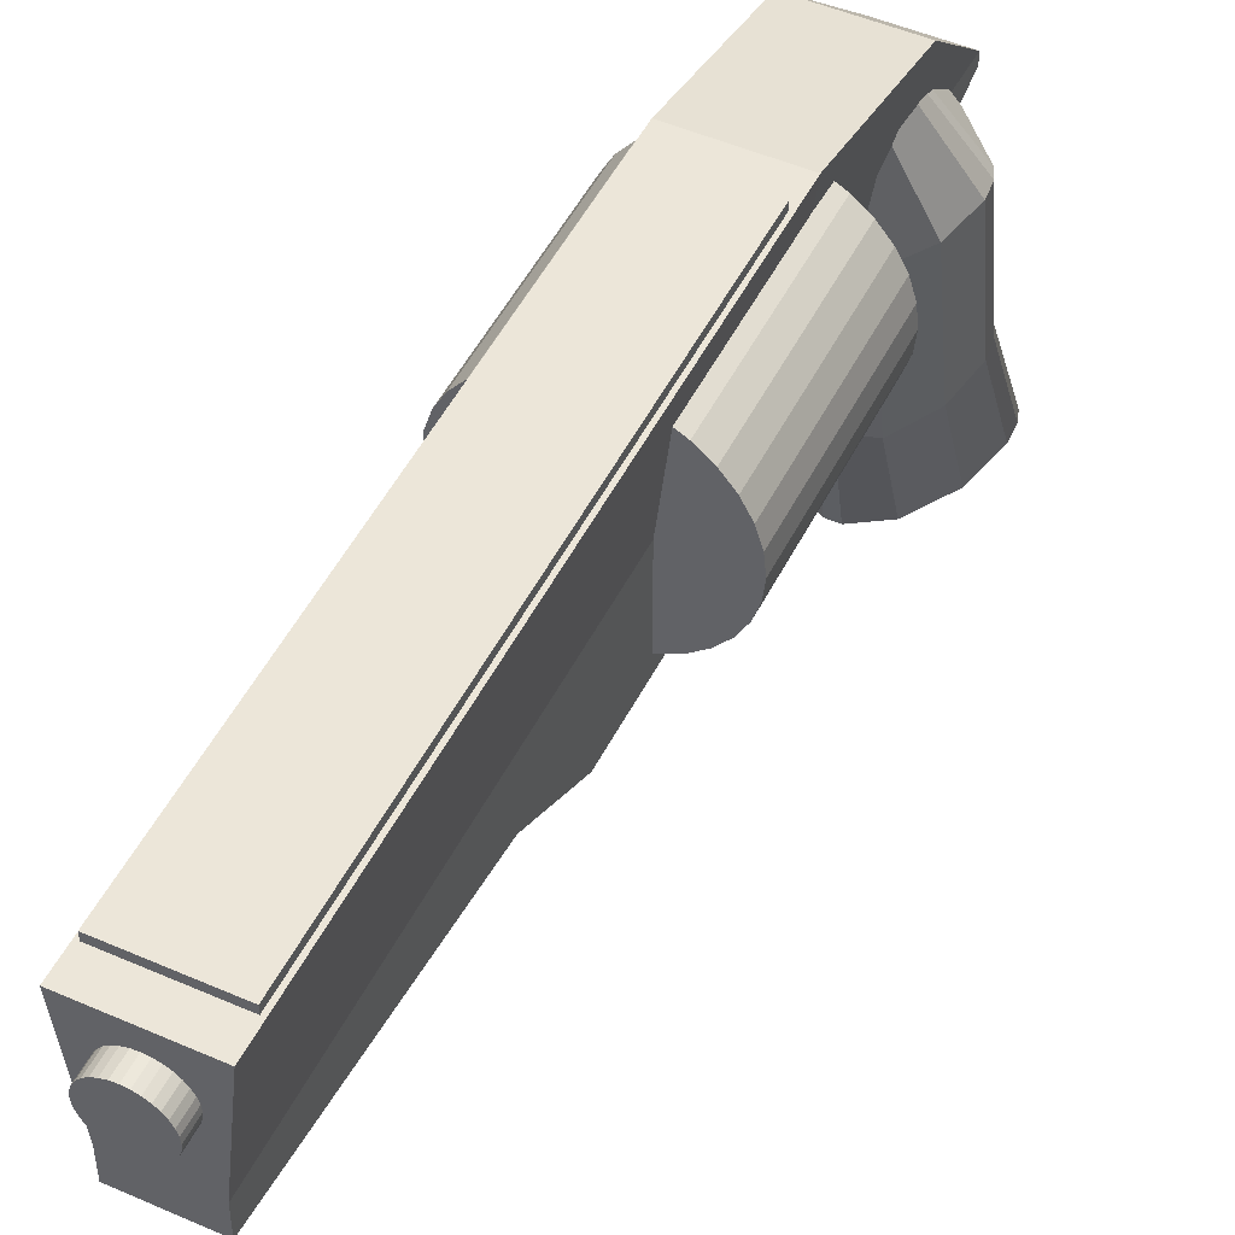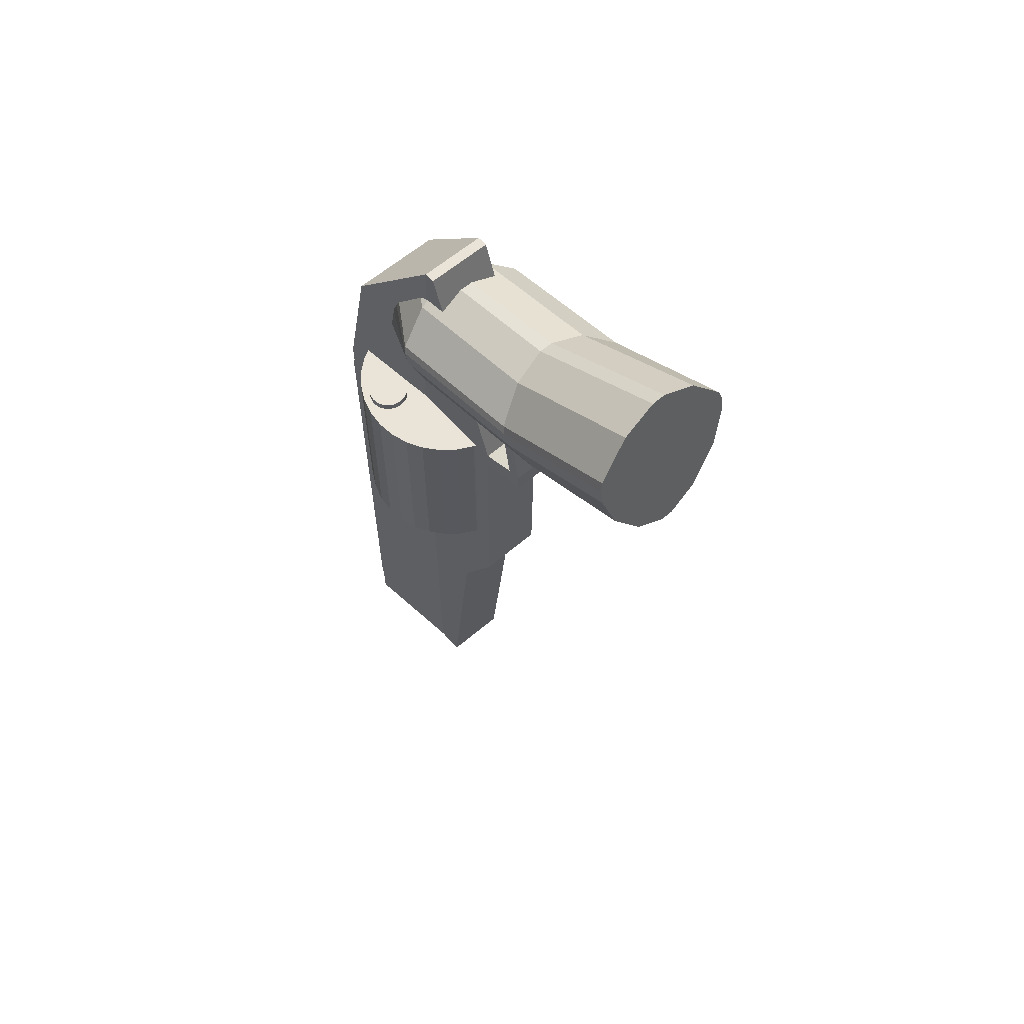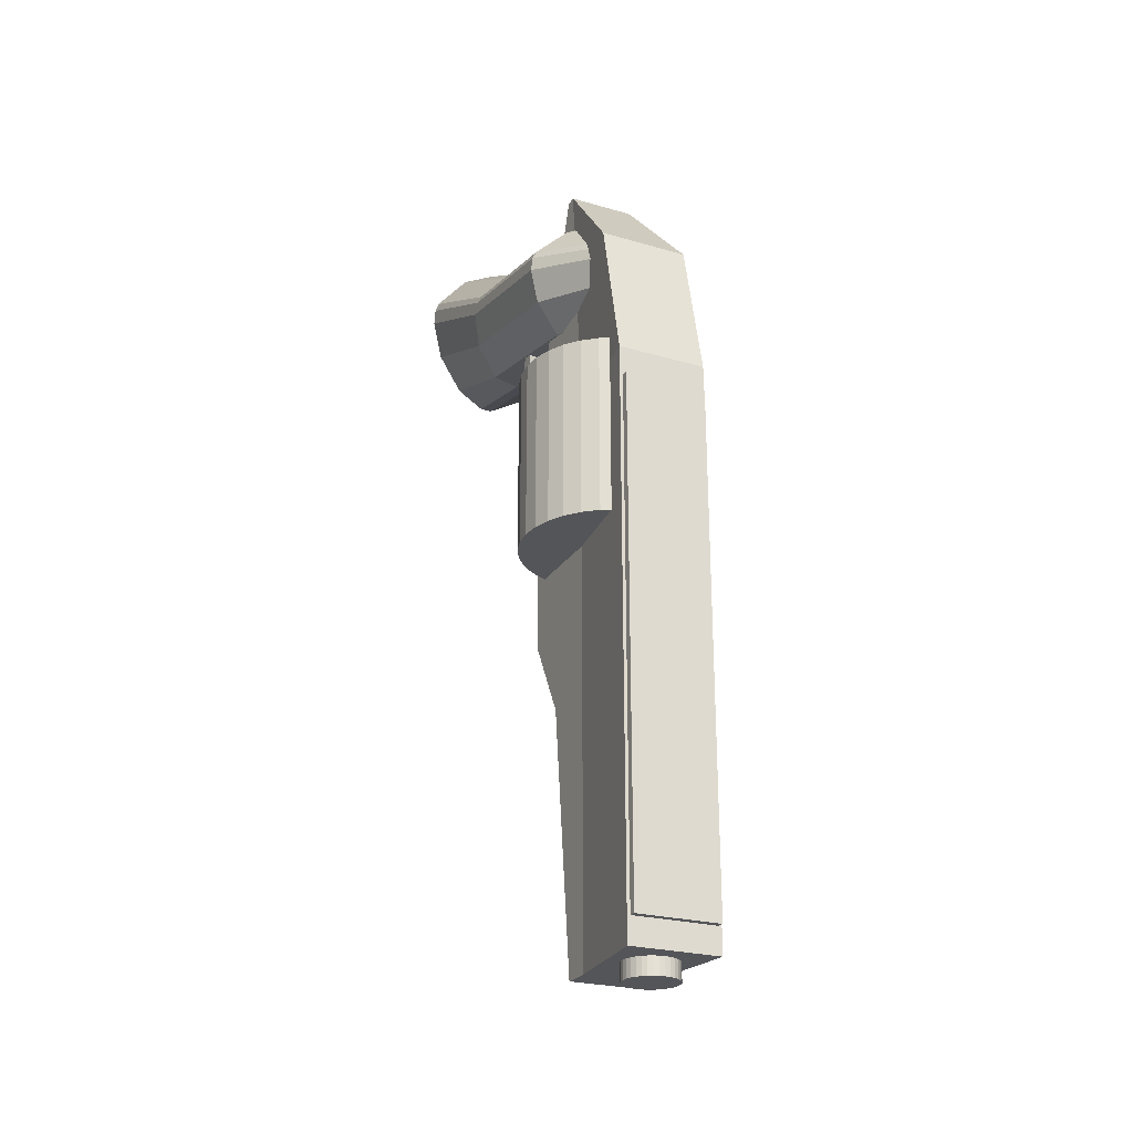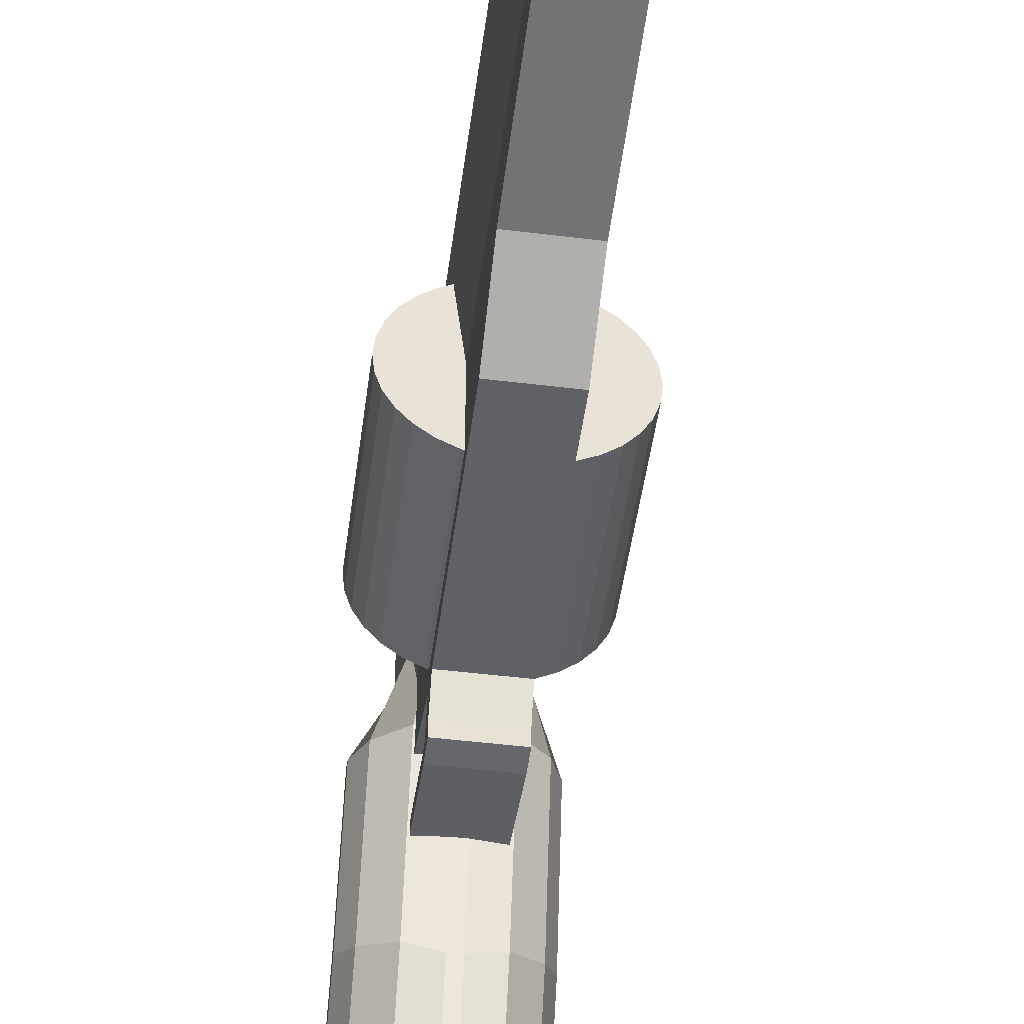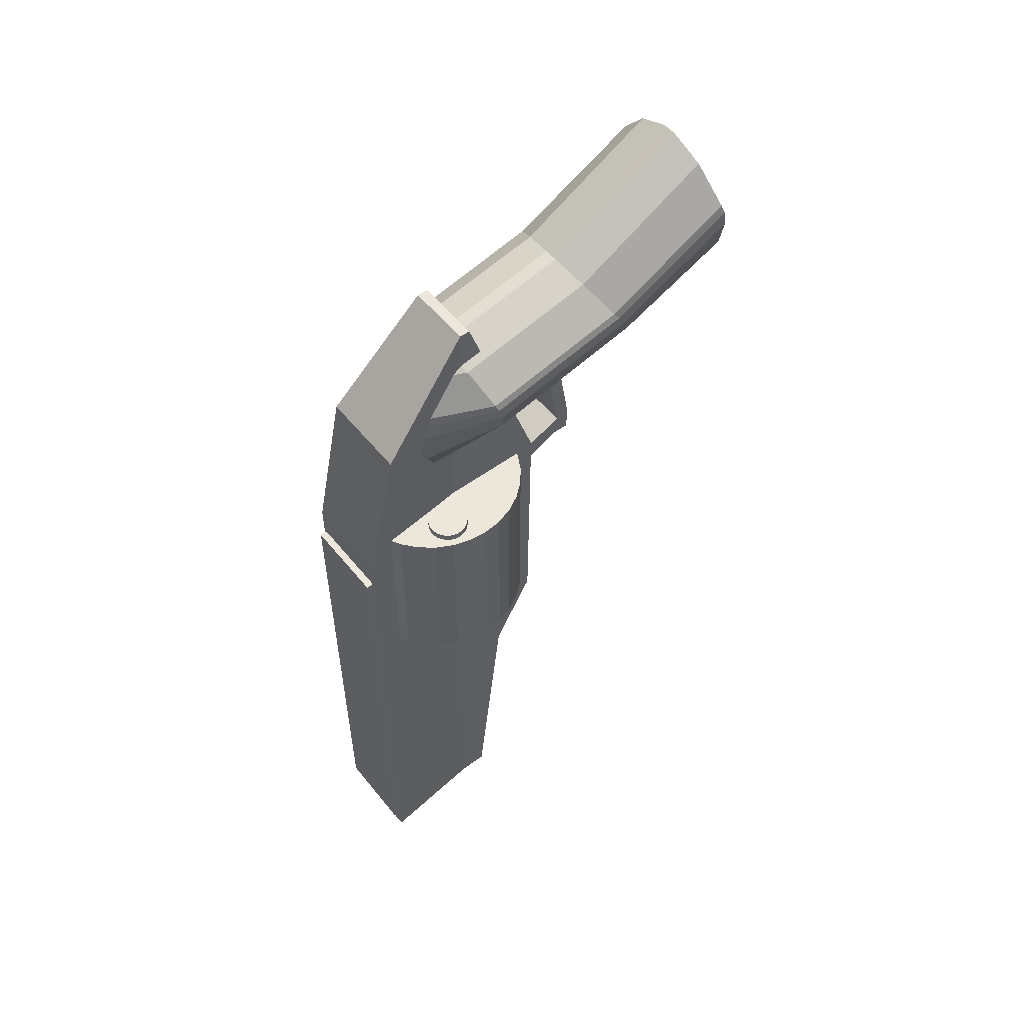
<metadata>
{"format":"obj","ext":"obj","renderer":"f3d","projection":"perspective","resolution":1024,"background":"white","views":[{"elev":49.4,"azim":-154.2,"up":"+Y"},{"elev":61.0,"azim":-41.0,"up":"+Z"},{"elev":-24.8,"azim":154.8,"up":"+Z"},{"elev":-49.5,"azim":172.3,"up":"+Y"},{"elev":54.1,"azim":-128.0,"up":"+Z"}]}
</metadata>
<code>
o Cube
v -0.5644 1.705 -0.142
v -0.4732 1.63 -0.3707
v -0.2721 1.562 -0.5791
v -0.05098 1.532 -0.5988
v -0.04281 -0.491 -0.151
v -0.264 -0.4719 -0.0296
v -0.465 -0.4279 0.2374
v -0.5562 -0.3787 0.5306
v -0.05591 1.856 0.3026
v -0.311 1.825 0.2084
v -0.5436 1.756 0.000688
v -0.5642 1.736 -0.04791
v -0.556 -0.3582 0.6515
v -0.534 -0.3398 0.717
v -0.3014 -0.2931 0.9842
v -0.04638 -0.271 1.106
v 0.0402 1.532 -0.599
v 0.2618 1.564 -0.5801
v 0.4638 1.633 -0.3724
v 0.556 1.708 -0.1441
v 0.5642 -0.3714 0.5312
v 0.472 -0.4217 0.2379
v 0.2699 -0.4684 -0.02931
v 0.04837 -0.4904 -0.1509
v 0.5562 1.739 -0.04992
v 0.5351 1.759 -0.001003
v 0.3036 1.826 0.2074
v 0.04906 1.857 0.3025
v 0.05859 -0.2704 1.106
v 0.3132 -0.2895 0.9845
v 0.5447 -0.3335 0.7176
v 0.5644 -0.3509 0.6521
v -0.2214 2.412 -0.5726
v -0.2632 2.28 -0.2862
v -0.02779 2.59 -0.9519
v -0.1292 2.534 -0.8333
v 0.01809 2.026 0.2745
v 0.1348 2.082 0.1559
v 0.241 2.204 -0.1049
v 0.2507 2.229 -0.1683
v -0.147 2.08 0.1559
v -0.03005 2.026 0.2745
v -0.2631 2.225 -0.1683
v -0.2537 2.2 -0.1049
v 0.1156 2.536 -0.8333
v 0.01403 2.59 -0.952
v 0.2506 2.284 -0.2863
v 0.2083 2.416 -0.5726
v -0.5595 0.5675 0.09142
v -0.4683 0.4438 -0.1212
v -0.0461 0.2815 -0.3279
v -0.2672 0.3318 -0.3149
v 0.05476 0.8188 0.5047
v 0.3093 0.7685 0.4163
v 0.5611 0.6242 0.1771
v 0.5408 0.6565 0.2225
v -0.05021 0.8183 0.5048
v -0.3053 0.7658 0.4172
v -0.5593 0.6186 0.1789
v -0.5379 0.6517 0.2241
v 0.04509 0.282 -0.328
v 0.2667 0.3345 -0.3158
v 0.5609 0.5731 0.08955
v 0.4687 0.4485 -0.1227
f 58 60 14 15
f 54 56 26 27
f 62 64 22 23
f 61 51 4 17
f 10 41 44 11
f 49 59 12 1
f 57 53 28 9
f 55 63 20 25
f 21 32 31 30 29 16 15 14 13 8 7 6 5 24 23 22
f 49 50 7 8
f 51 52 3 4
f 53 54 27 28
f 55 56 31 32
f 57 58 15 16
f 59 60 11 12
f 61 62 23 24
f 63 64 19 20
f 50 52 6 7
f 34 43 44 41 42 37 38 39 40 47 48 45 46 35 36 33
f 25 40 39 26
f 12 43 34 1
f 3 36 35 4
f 4 35 46 17
f 11 44 43 12
f 1 34 33 2
f 18 45 48 19
f 19 48 47 20
f 20 47 40 25
f 9 42 41 10
f 17 46 45 18
f 26 39 38 27
f 2 33 36 3
f 27 38 37 28
f 28 37 42 9
f 2 3 52 50
f 21 22 64 63
f 17 18 62 61
f 13 14 60 59
f 9 10 58 57
f 25 26 56 55
f 29 30 54 53
f 5 6 52 51
f 1 2 50 49
f 32 21 63 55
f 16 29 53 57
f 8 13 59 49
f 24 5 51 61
f 18 19 64 62
f 30 31 56 54
f 10 11 60 58
o Cylinder
v 0 1.28 -1.192
v 0 1.28 -2.592
v 0.1366 1.293 -1.192
v 0.1366 1.293 -2.592
v 0.2679 1.333 -1.192
v 0.2679 1.333 -2.592
v 0.3889 1.398 -1.192
v 0.3889 1.398 -2.592
v 0.495 1.485 -1.192
v 0.495 1.485 -2.592
v 0.582 1.591 -1.192
v 0.582 1.591 -2.592
v 0.6467 1.712 -1.192
v 0.6467 1.712 -2.592
v 0.6865 1.843 -1.192
v 0.6865 1.843 -2.592
v 0.7 1.98 -1.192
v 0.7 1.98 -2.592
v 0.6865 2.117 -1.192
v 0.6865 2.117 -2.592
v 0.6467 2.248 -1.192
v 0.6467 2.248 -2.592
v 0.582 2.369 -1.192
v 0.582 2.369 -2.592
v 0.495 2.475 -1.192
v 0.495 2.475 -2.592
v 0.3889 2.562 -1.192
v 0.3889 2.562 -2.592
v 0.2679 2.627 -1.192
v 0.2679 2.627 -2.592
v 0.1366 2.667 -1.192
v 0.1366 2.667 -2.592
v 0 2.68 -1.192
v 0 2.68 -2.592
v -0.1366 2.667 -1.192
v -0.1366 2.667 -2.592
v -0.2679 2.627 -1.192
v -0.2679 2.627 -2.592
v -0.3889 2.562 -1.192
v -0.3889 2.562 -2.592
v -0.495 2.475 -1.192
v -0.495 2.475 -2.592
v -0.582 2.369 -1.192
v -0.582 2.369 -2.592
v -0.6467 2.248 -1.192
v -0.6467 2.248 -2.592
v -0.6865 2.117 -1.192
v -0.6865 2.117 -2.592
v -0.7 1.98 -1.192
v -0.7 1.98 -2.592
v -0.6865 1.843 -1.192
v -0.6865 1.843 -2.592
v -0.6467 1.712 -1.192
v -0.6467 1.712 -2.592
v -0.582 1.591 -1.192
v -0.582 1.591 -2.592
v -0.495 1.485 -1.192
v -0.495 1.485 -2.592
v -0.3889 1.398 -1.192
v -0.3889 1.398 -2.592
v -0.2679 1.333 -1.192
v -0.2679 1.333 -2.592
v -0.1366 1.293 -1.192
v -0.1366 1.293 -2.592
f 65 66 68 67
f 67 68 70 69
f 69 70 72 71
f 71 72 74 73
f 73 74 76 75
f 75 76 78 77
f 77 78 80 79
f 79 80 82 81
f 81 82 84 83
f 83 84 86 85
f 85 86 88 87
f 87 88 90 89
f 89 90 92 91
f 91 92 94 93
f 93 94 96 95
f 95 96 98 97
f 97 98 100 99
f 99 100 102 101
f 101 102 104 103
f 103 104 106 105
f 105 106 108 107
f 107 108 110 109
f 109 110 112 111
f 111 112 114 113
f 113 114 116 115
f 115 116 118 117
f 117 118 120 119
f 119 120 122 121
f 121 122 124 123
f 123 124 126 125
f 68 66 128 126 124 122 120 118 116 114 112 110 108 106 104 102 100 98 96 94 92 90 88 86 84 82 80 78 76 74 72 70
f 125 126 128 127
f 127 128 66 65
f 65 67 69 71 73 75 77 79 81 83 85 87 89 91 93 95 97 99 101 103 105 107 109 111 113 115 117 119 121 123 125 127
o Cylinder.001
v 0 2.657 -5.856
v 0 2.657 -1.327
v 0.03902 2.653 -5.856
v 0.03902 2.653 -1.327
v 0.07654 2.642 -5.856
v 0.07654 2.642 -1.327
v 0.1111 2.624 -5.856
v 0.1111 2.624 -1.327
v 0.1414 2.599 -5.856
v 0.1414 2.599 -1.327
v 0.1663 2.568 -5.856
v 0.1663 2.568 -1.327
v 0.1848 2.534 -5.856
v 0.1848 2.534 -1.327
v 0.1962 2.496 -5.856
v 0.1962 2.496 -1.327
v 0.2 2.457 -5.856
v 0.2 2.457 -1.327
v 0.1962 2.418 -5.856
v 0.1962 2.418 -1.327
v 0.1848 2.381 -5.856
v 0.1848 2.381 -1.327
v 0.1663 2.346 -5.856
v 0.1663 2.346 -1.327
v 0.1414 2.316 -5.856
v 0.1414 2.316 -1.327
v 0.1111 2.291 -5.856
v 0.1111 2.291 -1.327
v 0.07654 2.273 -5.856
v 0.07654 2.273 -1.327
v 0.03902 2.261 -5.856
v 0.03902 2.261 -1.327
v 0 2.257 -5.856
v 0 2.257 -1.327
v -0.03902 2.261 -5.856
v -0.03902 2.261 -1.327
v -0.07654 2.273 -5.856
v -0.07654 2.273 -1.327
v -0.1111 2.291 -5.856
v -0.1111 2.291 -1.327
v -0.1414 2.316 -5.856
v -0.1414 2.316 -1.327
v -0.1663 2.346 -5.856
v -0.1663 2.346 -1.327
v -0.1848 2.381 -5.856
v -0.1848 2.381 -1.327
v -0.1962 2.418 -5.856
v -0.1962 2.418 -1.327
v -0.2 2.457 -5.856
v -0.2 2.457 -1.327
v -0.1962 2.496 -5.856
v -0.1962 2.496 -1.327
v -0.1848 2.534 -5.856
v -0.1848 2.534 -1.327
v -0.1663 2.568 -5.856
v -0.1663 2.568 -1.327
v -0.1414 2.599 -5.856
v -0.1414 2.599 -1.327
v -0.1111 2.624 -5.856
v -0.1111 2.624 -1.327
v -0.07654 2.642 -5.856
v -0.07654 2.642 -1.327
v -0.03902 2.653 -5.856
v -0.03902 2.653 -1.327
f 129 130 132 131
f 131 132 134 133
f 133 134 136 135
f 135 136 138 137
f 137 138 140 139
f 139 140 142 141
f 141 142 144 143
f 143 144 146 145
f 145 146 148 147
f 147 148 150 149
f 149 150 152 151
f 151 152 154 153
f 153 154 156 155
f 155 156 158 157
f 157 158 160 159
f 159 160 162 161
f 161 162 164 163
f 163 164 166 165
f 165 166 168 167
f 167 168 170 169
f 169 170 172 171
f 171 172 174 173
f 173 174 176 175
f 175 176 178 177
f 177 178 180 179
f 179 180 182 181
f 181 182 184 183
f 183 184 186 185
f 185 186 188 187
f 187 188 190 189
f 132 130 192 190 188 186 184 182 180 178 176 174 172 170 168 166 164 162 160 158 156 154 152 150 148 146 144 142 140 138 136 134
f 189 190 192 191
f 191 192 130 129
f 129 131 133 135 137 139 141 143 145 147 149 151 153 155 157 159 161 163 165 167 169 171 173 175 177 179 181 183 185 187 189 191
o Cube.001
v 0.2496 1.835 0.5444
v 0.3412 2.554 -0.2557
v 0.2496 1.971 -5.726
v 0.3412 2.798 -5.726
v -0.2496 1.835 0.5444
v -0.3412 2.554 -0.2557
v -0.2496 1.971 -5.726
v -0.3412 2.798 -5.726
v 0.2496 1.971 -3.116
v 0.3412 2.798 -3.116
v -0.2496 1.971 -3.116
v -0.3412 2.798 -3.116
v 0.2496 1.971 -1.378
v -0.3412 2.798 -1.378
v 0.3412 2.798 -1.378
v -0.2496 1.971 -1.378
v 0.2496 1.183 -1.174
v 0.2496 1.755 0.5444
v -0.2496 1.755 -5.726
v 0.2496 1.755 -5.726
v -0.2496 1.204 -3.116
v -0.2496 1.755 0.5444
v 0.2496 1.204 -3.116
v -0.2496 1.183 -1.174
v 0.3412 2.798 -4.359
v -0.2496 1.971 -4.359
v 0.2496 1.971 -4.359
v -0.3412 2.798 -4.359
v -0.2496 1.526 -3.711
v 0.2496 1.526 -3.711
v 0.3412 2.798 -1.519
v -0.2496 1.971 -1.519
v 0.2496 1.971 -1.519
v -0.3412 2.798 -1.519
v -0.2496 1.184 -1.332
v 0.2496 1.184 -1.332
v 0.2496 0.8263 -1.221
v 0.2496 0.8183 -1.047
v -0.2496 0.8183 -1.047
v -0.2496 0.8263 -1.221
v -0.2496 0.9434 -1.22
v 0.2496 0.9434 -1.22
v 0.2496 0.9224 -1.064
v -0.2496 0.9224 -1.064
v -0.2496 0.9764 -0.1068
v 0.2496 0.9764 -0.1068
v 0.2496 1.08 -0.1238
v -0.2496 1.08 -0.1238
f 219 195 196 217
f 195 199 200 196
f 208 197 198 206
f 197 193 194 198
f 219 222 212 195
f 206 198 194 207
f 220 204 202 217
f 208 216 214 197
f 218 203 204 220
f 225 201 202 223
f 193 205 207 194
f 226 206 207 223
f 224 227 216 208
f 224 208 206 226
f 209 210 214 216
f 222 215 213 221
f 234 229 232 233
f 197 214 210 193
f 195 212 211 199
f 193 210 209 205
f 225 228 215 201
f 218 221 213 203
f 199 211 221 218
f 212 222 221 211
f 199 218 220 200
f 200 220 217 196
f 201 215 222 219
f 201 219 217 202
f 205 209 228 225
f 215 228 227 213
f 203 224 226 204
f 203 213 227 224
f 204 226 223 202
f 205 225 223 207
f 229 230 231 232
f 236 240 239 235
f 235 230 229 234
f 233 232 231 236
f 227 233 236 216
f 209 235 234 228
f 216 236 235 209
f 228 234 233 227
f 240 237 238 239
f 230 238 237 231
f 235 239 238 230
f 231 237 240 236
o Cube.002
v -0.3174 2.693 -1.608
v -0.3174 2.851 -1.608
v -0.3174 2.693 -5.528
v -0.3174 2.851 -5.528
v 0.3174 2.693 -1.608
v 0.3174 2.851 -1.608
v 0.3174 2.693 -5.528
v 0.3174 2.851 -5.528
v -0.3174 2.693 -5.388
v -0.3174 2.851 -5.388
v 0.3174 2.693 -5.388
v 0.3174 2.851 -5.388
v -0.3174 2.693 -5.191
v 0.3174 2.851 -5.191
v -0.3174 2.851 -5.191
v 0.3174 2.693 -5.191
f 249 250 244 243
f 243 244 248 247
f 256 254 246 245
f 245 246 242 241
f 253 256 245 241
f 254 255 242 246
f 248 244 250 252
f 243 247 251 249
f 247 248 252 251
f 253 255 250 249
f 241 242 255 253
f 252 250 255 254
f 249 251 256 253
f 251 252 254 256
o Cylinder.002
v -0.4616 2.012 -1.138
v -0.4616 2.012 -2.538
v -0.4323 2.015 -1.138
v -0.4323 2.015 -2.538
v -0.4042 2.024 -1.138
v -0.4042 2.024 -2.538
v -0.3783 2.038 -1.138
v -0.3783 2.038 -2.538
v -0.3555 2.056 -1.138
v -0.3555 2.056 -2.538
v -0.3369 2.079 -1.138
v -0.3369 2.079 -2.538
v -0.323 2.105 -1.138
v -0.323 2.105 -2.538
v -0.3145 2.133 -1.138
v -0.3145 2.133 -2.538
v -0.3116 2.162 -1.138
v -0.3116 2.162 -2.538
v -0.3145 2.192 -1.138
v -0.3145 2.192 -2.538
v -0.323 2.22 -1.138
v -0.323 2.22 -2.538
v -0.3369 2.246 -1.138
v -0.3369 2.246 -2.538
v -0.3555 2.268 -1.138
v -0.3555 2.268 -2.538
v -0.3783 2.287 -1.138
v -0.3783 2.287 -2.538
v -0.4042 2.301 -1.138
v -0.4042 2.301 -2.538
v -0.4323 2.31 -1.138
v -0.4323 2.31 -2.538
v -0.4616 2.312 -1.138
v -0.4616 2.312 -2.538
v -0.4909 2.31 -1.138
v -0.4909 2.31 -2.538
v -0.519 2.301 -1.138
v -0.519 2.301 -2.538
v -0.5449 2.287 -1.138
v -0.5449 2.287 -2.538
v -0.5677 2.268 -1.138
v -0.5677 2.268 -2.538
v -0.5863 2.246 -1.138
v -0.5863 2.246 -2.538
v -0.6002 2.22 -1.138
v -0.6002 2.22 -2.538
v -0.6087 2.192 -1.138
v -0.6087 2.192 -2.538
v -0.6116 2.162 -1.138
v -0.6116 2.162 -2.538
v -0.6087 2.133 -1.138
v -0.6087 2.133 -2.538
v -0.6002 2.105 -1.138
v -0.6002 2.105 -2.538
v -0.5863 2.079 -1.138
v -0.5863 2.079 -2.538
v -0.5677 2.056 -1.138
v -0.5677 2.056 -2.538
v -0.5449 2.038 -1.138
v -0.5449 2.038 -2.538
v -0.519 2.024 -1.138
v -0.519 2.024 -2.538
v -0.4909 2.015 -1.138
v -0.4909 2.015 -2.538
f 257 258 260 259
f 259 260 262 261
f 261 262 264 263
f 263 264 266 265
f 265 266 268 267
f 267 268 270 269
f 269 270 272 271
f 271 272 274 273
f 273 274 276 275
f 275 276 278 277
f 277 278 280 279
f 279 280 282 281
f 281 282 284 283
f 283 284 286 285
f 285 286 288 287
f 287 288 290 289
f 289 290 292 291
f 291 292 294 293
f 293 294 296 295
f 295 296 298 297
f 297 298 300 299
f 299 300 302 301
f 301 302 304 303
f 303 304 306 305
f 305 306 308 307
f 307 308 310 309
f 309 310 312 311
f 311 312 314 313
f 313 314 316 315
f 315 316 318 317
f 260 258 320 318 316 314 312 310 308 306 304 302 300 298 296 294 292 290 288 286 284 282 280 278 276 274 272 270 268 266 264 262
f 317 318 320 319
f 319 320 258 257
f 257 259 261 263 265 267 269 271 273 275 277 279 281 283 285 287 289 291 293 295 297 299 301 303 305 307 309 311 313 315 317 319

</code>
